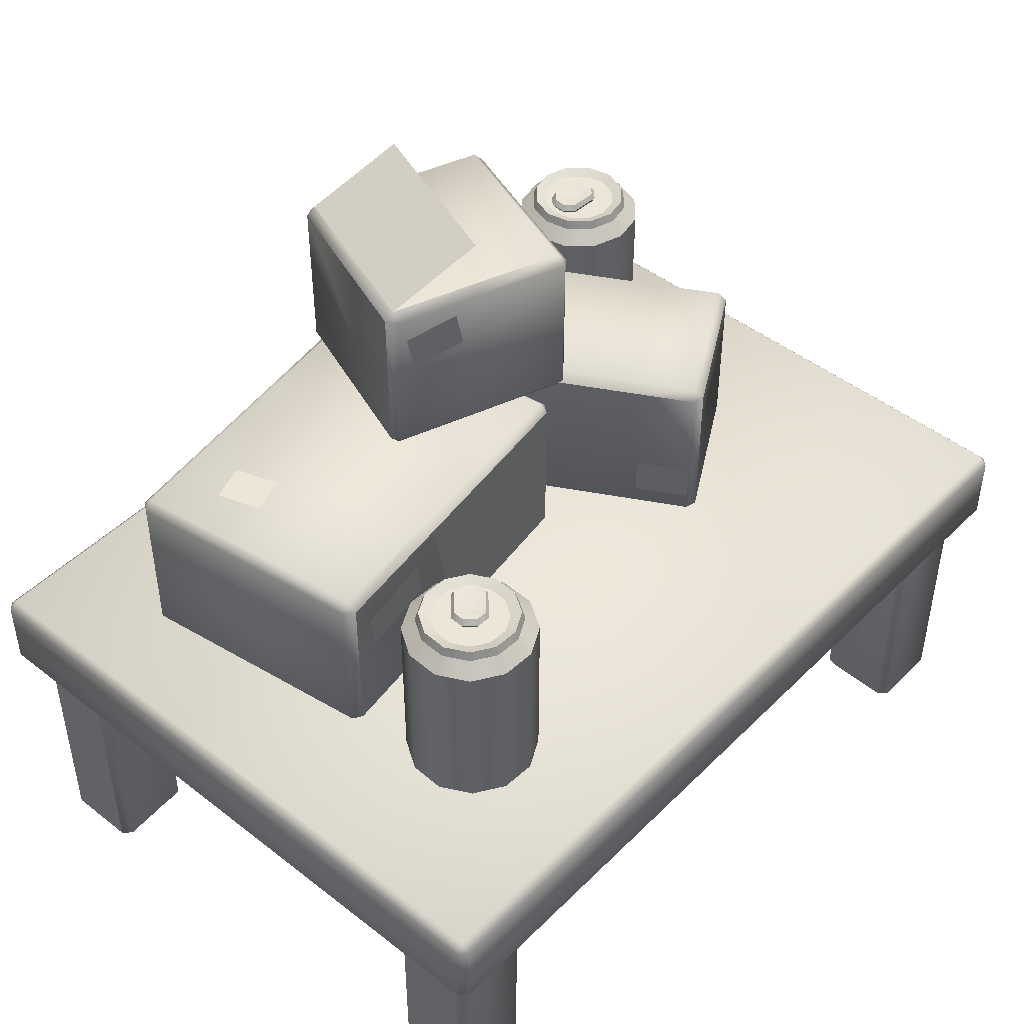
<metadata>
{"format":"obj","ext":"obj","renderer":"f3d","projection":"perspective","resolution":1024,"background":"white","views":[{"elev":46.3,"azim":-48.3,"up":"+Y"}]}
</metadata>
<code>
o table_medium_Decorated_Cube.015
v 0.93 -0 0.68
v 0.95 0.02 0.68
v 0.93 0.02 0.7
v 0.93 0.6 0.7
v 0.95 0.6 0.68
v 0.93 -0 0.52
v 0.93 0.02 0.5
v 0.95 0.02 0.52
v 0.95 0.6 0.52
v 0.93 0.6 0.5
v 0.77 -0 0.68
v 0.77 0.02 0.7
v 0.75 0.02 0.68
v 0.75 0.6 0.68
v 0.77 0.6 0.7
v 0.77 -0 0.52
v 0.76 0.02 0.51
v 0.76 0.6 0.51
v -0.93 -0 0.68
v -0.95 0.02 0.68
v -0.93 0.02 0.7
v -0.93 0.6 0.7
v -0.95 0.6 0.68
v -0.93 -0 0.52
v -0.93 0.02 0.5
v -0.95 0.02 0.52
v -0.95 0.6 0.52
v -0.93 0.6 0.5
v -0.77 -0 0.68
v -0.77 0.02 0.7
v -0.75 0.02 0.68
v -0.75 0.6 0.68
v -0.77 0.6 0.7
v -0.77 -0 0.52
v -0.76 0.02 0.51
v -0.76 0.6 0.51
v -0.93 -0 -0.68
v -0.95 0.02 -0.68
v -0.93 0.02 -0.7
v -0.93 0.6 -0.7
v -0.95 0.6 -0.68
v -0.93 -0 -0.52
v -0.93 0.02 -0.5
v -0.95 0.02 -0.52
v -0.95 0.6 -0.52
v -0.93 0.6 -0.5
v -0.77 -0 -0.68
v -0.77 0.02 -0.7
v -0.75 0.02 -0.68
v -0.75 0.6 -0.68
v -0.77 0.6 -0.7
v -0.77 -0 -0.52
v -0.76 0.02 -0.51
v -0.76 0.6 -0.51
v 0.93 -0 -0.68
v 0.95 0.02 -0.68
v 0.93 0.02 -0.7
v 0.93 0.6 -0.7
v 0.95 0.6 -0.68
v 0.93 -0 -0.52
v 0.93 0.02 -0.5
v 0.95 0.02 -0.52
v 0.95 0.6 -0.52
v 0.93 0.6 -0.5
v 0.77 -0 -0.68
v 0.77 0.02 -0.7
v 0.75 0.02 -0.68
v 0.75 0.6 -0.68
v 0.77 0.6 -0.7
v 0.77 -0 -0.52
v 0.76 0.02 -0.51
v 0.76 0.6 -0.51
v -0.98 0.62 0.75
v -1 0.62 0.73
v -0.98 0.78 0.75
v -0.98 0.8 0.73
v -1 0.78 0.73
v -1 0.62 -0.73
v -0.98 0.62 -0.75
v -0.98 0.8 -0.73
v -0.98 0.78 -0.75
v -1 0.78 -0.73
v 1 0.62 0.73
v 0.98 0.62 0.75
v 0.98 0.8 0.73
v 0.98 0.78 0.75
v 1 0.78 0.73
v 0.98 0.62 -0.75
v 1 0.62 -0.73
v 0.98 0.8 -0.73
v 1 0.78 -0.73
v 0.98 0.78 -0.75
v -0.98 0.6 -0.73
v -0.98 0.6 0.73
v 0.98 0.6 -0.73
v 0.98 0.6 0.73
v 0.2575 0.9553 0.1817
v 0.2575 0.8666 0.1817
v 0.3211 0.9553 0.2939
v 0.3211 0.8666 0.2939
v 0.337 1.202 -0.2424
v 0.4184 1.202 -0.3091
v 0.3623 1.202 -0.3778
v 0.2808 1.202 -0.3111
v 0.06744 0.8 -0.2072
v 0.05004 0.82 -0.1974
v 0.05759 0.82 -0.2246
v 0.05004 1.18 -0.1974
v 0.06744 1.2 -0.2072
v 0.05759 1.18 -0.2246
v 0.3807 0.8 -0.3846
v 0.3709 0.82 -0.402
v 0.3981 0.82 -0.3944
v 0.3807 1.2 -0.3846
v 0.3981 1.18 -0.3944
v 0.3709 1.18 -0.402
v 0.3433 0.8 0.2801
v 0.3532 0.82 0.2975
v 0.3259 0.82 0.29
v 0.3433 1.2 0.2801
v 0.3259 1.18 0.29
v 0.3532 1.18 0.2975
v 0.674 0.82 0.09293
v 0.6664 0.82 0.1202
v 0.6566 0.8 0.1028
v 0.674 1.18 0.09293
v 0.6566 1.2 0.1028
v 0.6664 1.18 0.1202
v 0.4531 0.8 -0.2568
v 0.4705 0.82 -0.2666
v 0.6017 0.82 -0.03485
v 0.5843 0.8 -0.02499
v 0.5843 1.2 -0.02499
v 0.6017 1.18 -0.03485
v 0.4705 1.18 -0.2666
v 0.4531 1.2 -0.2568
v 0.271 0.8 0.1523
v 0.2536 0.82 0.1622
v 0.1224 0.82 -0.0696
v 0.1398 0.8 -0.07945
v 0.1398 1.2 -0.07945
v 0.1224 1.18 -0.0696
v 0.2536 1.18 0.1622
v 0.271 1.2 0.1523
v -0.1544 0.9833 0.08791
v -0.1544 0.8512 0.08791
v 0.01355 0.9833 0.06502
v 0.01355 0.8512 0.06502
v -0.5374 1.202 -0.2414
v -0.5691 1.202 -0.3418
v -0.6537 1.202 -0.315
v -0.622 1.202 -0.2146
v -0.6449 1.117 0.1548
v -0.6374 1.029 0.1538
v -0.465 1.133 0.1303
v -0.4575 1.044 0.1293
v -0.6901 0.8 0.1346
v -0.6874 0.82 0.1544
v -0.7099 0.82 0.1373
v -0.6874 1.18 0.1544
v -0.6901 1.2 0.1346
v -0.7099 1.18 0.1373
v -0.7658 0.8 -0.4203
v -0.7856 0.82 -0.4176
v -0.7685 0.82 -0.4401
v -0.7658 1.2 -0.4203
v -0.7685 1.18 -0.4401
v -0.7856 1.18 -0.4176
v 0.06293 0.8 0.03188
v 0.08274 0.82 0.02918
v 0.06563 0.82 0.0517
v 0.06293 1.2 0.03188
v 0.06563 1.18 0.0517
v 0.08274 1.18 0.02918
v -0.01545 0.82 -0.5428
v 0.00707 0.82 -0.5257
v -0.01275 0.8 -0.523
v -0.01545 1.18 -0.5428
v -0.01275 1.2 -0.523
v 0.00707 1.18 -0.5257
v -0.4744 0.82 -0.4802
v -0.4717 0.8 -0.4604
v -0.3096 0.82 -0.5027
v -0.3069 0.8 -0.4829
v -0.3096 1.18 -0.5027
v -0.3069 1.2 -0.4829
v -0.4744 1.18 -0.4802
v -0.4717 1.2 -0.4604
v -0.2285 0.82 0.09181
v -0.2312 0.8 0.072
v -0.3933 0.82 0.1143
v -0.396 0.8 0.09448
v -0.3933 1.18 0.1143
v -0.396 1.2 0.09448
v -0.2285 1.18 0.09181
v -0.2312 1.2 0.072
v -0.3893 1.2 -0.4716
v -0.392 1.18 -0.4914
v -0.3136 1.2 0.08324
v -0.3109 1.18 0.1031
v -0.3893 0.8 -0.4716
v -0.392 0.82 -0.4914
v -0.3136 0.8 0.08324
v -0.3109 0.82 0.1031
v -0.2431 1.529 -0.09696
v -0.2283 1.444 -0.09143
v -0.127 1.552 -0.05362
v -0.1121 1.467 -0.04809
v -0.05582 1.709 -0.0576
v 0.0886 1.709 -0.4445
v -0.1058 1.601 -0.5188
v -0.2513 1.601 -0.1289
v -0.2513 1.2 -0.1289
v -0.2583 1.224 -0.1101
v -0.2701 1.22 -0.1359
v -0.1058 1.2 -0.5188
v -0.1245 1.22 -0.5258
v -0.0988 1.224 -0.5375
v 0.1386 1.2 0.01665
v 0.1573 1.22 0.02364
v 0.1377 1.224 0.03766
v 0.1386 1.601 0.01665
v 0.1375 1.581 0.03758
v 0.1573 1.581 0.02364
v 0.3028 1.22 -0.3663
v 0.2841 1.2 -0.3733
v 0.2972 1.224 -0.3897
v 0.297 1.581 -0.3898
v 0.2841 1.601 -0.3733
v 0.3028 1.581 -0.3663
v -0.1245 1.581 -0.5258
v -0.0988 1.581 -0.5375
v -0.2701 1.581 -0.1359
v -0.2583 1.581 -0.1101
v 0.08916 1.601 -0.446
v 0.1068 1.581 -0.4608
v -0.0527 1.581 -0.0334
v -0.05637 1.601 -0.05611
v 0.6555 0.82 -0.3552
v 0.5058 0.83 -0.3641
v 0.5368 1.25 -0.3622
v 0.5058 1.22 -0.3641
v 0.5303 0.83 -0.4378
v 0.5562 1.25 -0.4207
v 0.5303 1.22 -0.4378
v 0.5883 0.83 -0.4893
v 0.6022 1.25 -0.4616
v 0.5883 1.22 -0.4893
v 0.6644 0.83 -0.505
v 0.6625 1.25 -0.474
v 0.6644 1.22 -0.505
v 0.738 0.83 -0.4805
v 0.721 1.25 -0.4546
v 0.738 1.22 -0.4805
v 0.7896 0.83 -0.4225
v 0.7619 1.25 -0.4085
v 0.7896 1.22 -0.4225
v 0.8053 0.83 -0.3464
v 0.7743 1.25 -0.3482
v 0.8053 1.22 -0.3464
v 0.7808 0.83 -0.2727
v 0.7549 1.25 -0.2898
v 0.7808 1.22 -0.2727
v 0.7228 0.83 -0.2211
v 0.7088 1.25 -0.2489
v 0.7228 1.22 -0.2211
v 0.6467 0.83 -0.2055
v 0.6485 1.25 -0.2365
v 0.6467 1.22 -0.2055
v 0.573 0.83 -0.23
v 0.5901 1.25 -0.2559
v 0.573 1.22 -0.23
v 0.5214 0.83 -0.288
v 0.5492 1.25 -0.3019
v 0.5214 1.22 -0.288
v 0.6692 1.27 -0.3146
v 0.6921 1.27 -0.3349
v 0.5972 1.27 -0.3188
v 0.5769 1.27 -0.3417
v 0.579 1.27 -0.3779
v 0.6019 1.27 -0.3983
v 0.6739 1.27 -0.394
v 0.6943 1.27 -0.3711
v 0.6356 1.27 -0.3564
v 0.5873 1.282 -0.3748
v 0.5873 1.258 -0.3748
v 0.6068 1.258 -0.3922
v 0.6857 1.282 -0.369
v 0.6683 1.258 -0.3885
v 0.6857 1.258 -0.369
v 0.5855 1.282 -0.3438
v 0.6028 1.258 -0.3243
v 0.5855 1.258 -0.3438
v 0.6838 1.282 -0.338
v 0.6838 1.258 -0.338
v 0.6643 1.258 -0.3207
v 0.5562 0.8 -0.4207
v 0.5368 0.8 -0.3622
v 0.6022 0.8 -0.4616
v 0.6625 0.8 -0.474
v 0.721 0.8 -0.4546
v 0.7619 0.8 -0.4085
v 0.7743 0.8 -0.3482
v 0.7549 0.8 -0.2898
v 0.7088 0.8 -0.2489
v 0.6485 0.8 -0.2365
v 0.5901 0.8 -0.2559
v 0.5492 0.8 -0.3019
v 0.5441 1.27 -0.3618
v 0.5623 1.27 -0.4166
v 0.6055 1.27 -0.455
v 0.6621 1.27 -0.4667
v 0.7169 1.27 -0.4484
v 0.7553 1.27 -0.4053
v 0.767 1.27 -0.3487
v 0.7487 1.27 -0.2938
v 0.7055 1.27 -0.2555
v 0.649 1.27 -0.2438
v 0.5941 1.27 -0.262
v 0.5557 1.27 -0.3052
v 0.5684 1.26 -0.3604
v 0.5827 1.26 -0.4032
v 0.6164 1.26 -0.4332
v 0.6607 1.26 -0.4423
v 0.7035 1.26 -0.4281
v 0.7335 1.26 -0.3943
v 0.7426 1.26 -0.3501
v 0.7284 1.26 -0.3072
v 0.6946 1.26 -0.2772
v 0.6504 1.26 -0.2681
v 0.6075 1.26 -0.2824
v 0.5775 1.26 -0.3161
v 0.6555 1.26 -0.3552
v 0.6068 1.282 -0.3922
v 0.6028 1.282 -0.3243
v 0.6683 1.282 -0.3885
v 0.6643 1.282 -0.3207
v 0.5058 1.025 -0.3641
v 0.5303 1.025 -0.4378
v 0.5214 1.025 -0.288
v 0.5883 1.025 -0.4893
v 0.6644 1.025 -0.505
v 0.738 1.025 -0.4805
v 0.7896 1.025 -0.4225
v 0.8053 1.025 -0.3464
v 0.7808 1.025 -0.2727
v 0.7228 1.025 -0.2211
v 0.6467 1.025 -0.2055
v 0.573 1.025 -0.23
v -0.5786 0.82 0.3951
v -0.4679 0.83 0.2939
v -0.4908 1.25 0.3149
v -0.4679 1.22 0.2939
v -0.4321 0.83 0.3628
v -0.4624 1.25 0.3695
v -0.4321 1.22 0.3628
v -0.4356 0.83 0.4404
v -0.4652 1.25 0.431
v -0.4356 1.22 0.4404
v -0.4774 0.83 0.5059
v -0.4983 1.25 0.4829
v -0.4774 1.22 0.5059
v -0.5463 0.83 0.5416
v -0.553 1.25 0.5113
v -0.5463 1.22 0.5416
v -0.6239 0.83 0.5381
v -0.6145 1.25 0.5085
v -0.6239 1.22 0.5381
v -0.6893 0.83 0.4964
v -0.6664 1.25 0.4754
v -0.6893 1.22 0.4964
v -0.7251 0.83 0.4274
v -0.6947 1.25 0.4208
v -0.7251 1.22 0.4274
v -0.7216 0.83 0.3499
v -0.692 1.25 0.3592
v -0.7216 1.22 0.3499
v -0.6798 0.83 0.2844
v -0.6589 1.25 0.3074
v -0.6798 1.22 0.2844
v -0.6109 0.83 0.2487
v -0.6042 1.25 0.279
v -0.6109 1.22 0.2487
v -0.5333 0.83 0.2521
v -0.5427 1.25 0.2817
v -0.5333 1.22 0.2521
v -0.6173 1.27 0.3766
v -0.6187 1.27 0.4072
v -0.5641 1.27 0.3279
v -0.5335 1.27 0.3293
v -0.509 1.27 0.3561
v -0.5103 1.27 0.3867
v -0.5636 1.27 0.4354
v -0.5942 1.27 0.434
v -0.5638 1.27 0.3816
v -0.517 1.282 0.3598
v -0.517 1.258 0.3598
v -0.5182 1.258 0.3859
v -0.5897 1.282 0.4263
v -0.5636 1.258 0.4275
v -0.5897 1.258 0.4263
v -0.5379 1.282 0.337
v -0.564 1.258 0.3358
v -0.5379 1.258 0.337
v -0.6107 1.282 0.4035
v -0.6107 1.258 0.4035
v -0.6095 1.258 0.3774
v -0.4624 0.8 0.3695
v -0.4908 0.8 0.3149
v -0.4652 0.8 0.431
v -0.4983 0.8 0.4829
v -0.553 0.8 0.5113
v -0.6145 0.8 0.5085
v -0.6664 0.8 0.4754
v -0.6947 0.8 0.4208
v -0.692 0.8 0.3592
v -0.6589 0.8 0.3074
v -0.6042 0.8 0.279
v -0.5427 0.8 0.2817
v -0.4962 1.27 0.3198
v -0.4696 1.27 0.3711
v -0.4722 1.27 0.4288
v -0.5033 1.27 0.4775
v -0.5546 1.27 0.5041
v -0.6123 1.27 0.5016
v -0.661 1.27 0.4705
v -0.6876 1.27 0.4192
v -0.685 1.27 0.3615
v -0.6539 1.27 0.3128
v -0.6026 1.27 0.2861
v -0.5449 1.27 0.2887
v -0.5142 1.26 0.3363
v -0.4934 1.26 0.3764
v -0.4954 1.26 0.4215
v -0.5197 1.26 0.4595
v -0.5598 1.26 0.4803
v -0.6049 1.26 0.4783
v -0.643 1.26 0.454
v -0.6638 1.26 0.4139
v -0.6618 1.26 0.3688
v -0.6375 1.26 0.3307
v -0.5974 1.26 0.3099
v -0.5523 1.26 0.312
v -0.5786 1.26 0.3951
v -0.5182 1.282 0.3859
v -0.564 1.282 0.3358
v -0.5636 1.282 0.4275
v -0.6095 1.282 0.3774
v -0.4679 1.025 0.2939
v -0.4321 1.025 0.3628
v -0.5333 1.025 0.2521
v -0.4356 1.025 0.4404
v -0.4774 1.025 0.5059
v -0.5463 1.025 0.5416
v -0.6239 1.025 0.5381
v -0.6893 1.025 0.4964
v -0.7251 1.025 0.4274
v -0.7216 1.025 0.3499
v -0.6798 1.025 0.2844
v -0.6109 1.025 0.2487
v 0.3752 0.1833 -0.4568
v 0.3752 0.05116 -0.4568
v 0.2156 0.1833 -0.514
v 0.2156 0.05116 -0.514
v 0.5629 0.4022 0.01215
v 0.5447 0.4022 0.1159
v 0.6321 0.4022 0.1312
v 0.6503 0.4022 0.02746
v 0.8412 0.3174 -0.2897
v 0.8341 0.229 -0.2922
v 0.6703 0.3329 -0.351
v 0.6632 0.2445 -0.3535
v 0.872 -0 -0.2509
v 0.8787 0.02 -0.2697
v 0.8908 0.02 -0.2441
v 0.8787 0.38 -0.2697
v 0.872 0.4 -0.2509
v 0.8908 0.38 -0.2441
v 0.6829 -0 0.2763
v 0.7018 0.02 0.283
v 0.6762 0.02 0.2951
v 0.6829 0.4 0.2763
v 0.6762 0.38 0.2951
v 0.7018 0.38 0.283
v 0.1566 -0 -0.5074
v 0.1377 0.02 -0.5141
v 0.1633 0.02 -0.5262
v 0.1566 0.4 -0.5074
v 0.1633 0.38 -0.5262
v 0.1377 0.38 -0.5141
v -0.03922 0.02 0.03858
v -0.05129 0.02 0.013
v -0.03247 -0 0.01975
v -0.03922 0.38 0.03858
v -0.03247 0.4 0.01975
v -0.05129 0.38 0.013
v 0.3968 0.02 0.1949
v 0.4035 -0 0.1761
v 0.2402 0.02 0.1388
v 0.2469 -0 0.1199
v 0.2402 0.38 0.1388
v 0.2469 0.4 0.1199
v 0.3968 0.38 0.1949
v 0.4035 0.4 0.1761
v 0.4427 0.02 -0.426
v 0.436 -0 -0.4072
v 0.5993 0.02 -0.3699
v 0.5925 -0 -0.3511
v 0.5993 0.38 -0.3699
v 0.5925 0.4 -0.3511
v 0.4427 0.38 -0.426
v 0.436 0.4 -0.4072
v 0.3252 0.4 0.148
v 0.3185 0.38 0.1668
v 0.5143 0.4 -0.3791
v 0.521 0.38 -0.398
v 0.3252 -0 0.148
v 0.3185 0.02 0.1668
v 0.5143 -0 -0.3791
v 0.521 0.02 -0.398
f 212 238 235 211
f 19 24 29
f 16 6 11
f 55 60 65
f 52 42 47
f 12 3 4 15
f 17 13 14 18
f 7 17 18 10
f 2 8 9 5
f 1 2 3
f 6 7 8
f 11 12 13
f 8 2 1 6
f 2 5 4 3
f 9 8 7 10
f 17 7 6 16
f 13 17 16 11
f 14 13 12 15
f 3 12 11 1
f 6 1 11
f 30 33 22 21
f 35 36 32 31
f 25 28 36 35
f 20 23 27 26
f 19 21 20
f 24 26 25
f 29 31 30
f 26 24 19 20
f 20 21 22 23
f 27 28 25 26
f 35 34 24 25
f 31 29 34 35
f 32 33 30 31
f 21 19 29 30
f 24 34 29
f 48 39 40 51
f 53 49 50 54
f 43 53 54 46
f 38 44 45 41
f 37 38 39
f 42 43 44
f 47 48 49
f 44 38 37 42
f 38 41 40 39
f 45 44 43 46
f 53 43 42 52
f 49 53 52 47
f 50 49 48 51
f 39 48 47 37
f 42 37 47
f 66 69 58 57
f 71 72 68 67
f 61 64 72 71
f 56 59 63 62
f 55 57 56
f 60 62 61
f 65 67 66
f 62 60 55 56
f 56 57 58 59
f 63 64 61 62
f 71 70 60 61
f 67 65 70 71
f 68 69 66 67
f 57 55 65 66
f 60 70 65
f 84 86 75 73
f 89 91 87 83
f 90 80 76 85
f 74 77 82 78
f 79 81 92 88
f 94 73 74
f 75 76 77
f 93 78 79
f 80 81 82
f 96 83 84
f 85 86 87
f 95 88 89
f 90 91 92
f 93 94 74 78
f 73 75 77 74
f 76 80 82 77
f 81 79 78 82
f 95 93 79 88
f 80 90 92 81
f 91 89 88 92
f 96 95 89 83
f 90 85 87 91
f 86 84 83 87
f 94 96 84 73
f 85 76 75 86
f 94 93 95 96
f 139 142 108 106
f 131 134 126 123
f 119 121 143 138
f 100 99 97 98
f 107 110 116 112
f 127 133 144 120
f 113 115 135 130
f 134 131 130 135
f 136 114 109 141
f 124 128 122 118
f 142 139 138 143
f 136 141 144 133
f 132 137 140 129
f 132 125 117 137
f 102 103 104 101
f 105 106 107
f 108 109 110
f 111 112 113
f 114 115 116
f 117 118 119
f 120 121 122
f 123 124 125
f 126 127 128
f 111 105 107 112
f 106 108 110 107
f 109 114 116 110
f 115 113 112 116
f 128 124 123 126
f 117 125 124 118
f 127 120 122 128
f 121 119 118 122
f 134 135 136 133
f 142 143 144 141
f 130 131 132 129
f 138 139 140 137
f 129 111 113 130
f 114 136 135 115
f 131 123 125 132
f 119 138 137 117
f 139 106 105 140
f 133 127 126 134
f 143 121 120 144
f 108 142 141 109
f 111 129 140 105
f 191 193 160 158
f 183 185 178 175
f 171 173 195 189
f 148 147 145 146
f 159 162 168 164
f 179 186 196 172
f 165 167 187 181
f 201 203 192 182
f 188 166 161 194
f 176 180 174 170
f 188 194 199 197
f 198 202 181 187
f 193 191 204 200
f 184 190 203 201
f 184 177 169 190
f 150 151 152 149
f 197 199 196 186
f 185 183 202 198
f 200 204 189 195
f 156 155 153 154
f 157 158 159
f 160 161 162
f 163 164 165
f 166 167 168
f 169 170 171
f 172 173 174
f 175 176 177
f 178 179 180
f 163 157 159 164
f 158 160 162 159
f 161 166 168 162
f 167 165 164 168
f 180 176 175 178
f 169 177 176 170
f 179 172 174 180
f 173 171 170 174
f 198 187 188 197
f 200 195 196 199
f 202 183 184 201
f 204 191 192 203
f 182 163 165 181
f 166 188 187 167
f 183 175 177 184
f 171 189 190 169
f 191 158 157 192
f 186 179 178 185
f 195 173 172 196
f 160 193 194 161
f 185 198 197 186
f 193 200 199 194
f 181 202 201 182
f 189 204 203 190
f 163 182 192 157
f 214 221 237 234
f 223 237 221
f 208 207 205 206
f 215 233 231 217
f 236 228 227
f 235 238 222 229
f 218 232 236 227
f 225 230 224 220
f 212 209 210 211
f 213 214 215
f 216 217 218
f 219 220 221
f 222 223 224
f 225 226 227
f 228 229 230
f 231 211 232
f 233 234 212
f 216 213 215 217
f 230 225 227 228
f 219 226 225 220
f 229 222 224 230
f 223 221 220 224
f 212 211 231 233
f 234 237 238 212
f 211 235 236 232
f 232 218 217 231
f 214 234 233 215
f 237 223 222 238
f 228 236 235 229
f 218 227 226 216
f 221 214 213 219
f 213 216 226 219
f 340 275 242 338
f 341 248 251 342
f 342 251 254 343
f 343 254 257 344
f 344 257 260 345
f 345 260 263 346
f 346 263 266 347
f 347 266 269 348
f 348 269 272 349
f 349 272 275 340
f 339 245 248 341
f 338 242 245 339
f 240 243 297 298
f 245 242 241 244
f 243 246 299 297
f 248 245 244 247
f 246 249 300 299
f 251 248 247 250
f 249 252 301 300
f 254 251 250 253
f 252 255 302 301
f 257 254 253 256
f 255 258 303 302
f 260 257 256 259
f 258 261 304 303
f 263 260 259 262
f 261 264 305 304
f 266 263 262 265
f 264 267 306 305
f 269 266 265 268
f 267 270 307 306
f 272 269 268 271
f 270 273 308 307
f 275 272 271 274
f 273 240 298 308
f 242 275 274 241
f 265 262 316 317
f 253 250 312 313
f 268 265 317 318
f 256 253 313 314
f 244 241 309 310
f 271 268 318 319
f 259 256 314 315
f 241 274 320 309
f 247 244 310 311
f 274 271 319 320
f 262 259 315 316
f 250 247 311 312
f 283 288 294 277
f 276 337 335 278
f 279 291 285 280
f 334 285 291 335
f 283 290 289 282
f 281 287 286 280
f 279 293 292 278
f 277 294 337 276
f 281 334 336 282
f 288 336 337 294
f 287 281 282 289
f 295 277 276 296
f 291 279 278 335
f 334 281 280 285
f 288 283 282 336
f 293 279 280 286
f 296 276 278 292
f 290 283 277 295
f 239 298 297
f 239 297 299
f 239 299 300
f 239 300 301
f 239 301 302
f 239 302 303
f 239 303 304
f 239 304 305
f 239 305 306
f 239 306 307
f 239 307 308
f 239 308 298
f 316 315 327 328
f 320 319 331 332
f 311 310 322 323
f 309 320 332 321
f 315 314 326 327
f 319 318 330 331
f 310 309 321 322
f 314 313 325 326
f 318 317 329 330
f 313 312 324 325
f 317 316 328 329
f 312 311 323 324
f 333 322 321
f 333 323 322
f 333 324 323
f 333 325 324
f 333 326 325
f 333 327 326
f 333 328 327
f 333 329 328
f 333 330 329
f 333 331 330
f 333 332 331
f 333 321 332
f 284 334 335
f 284 337 336
f 284 336 334
f 284 335 337
f 240 338 339 243
f 243 339 341 246
f 270 349 340 273
f 267 348 349 270
f 264 347 348 267
f 261 346 347 264
f 258 345 346 261
f 255 344 345 258
f 252 343 344 255
f 249 342 343 252
f 246 341 342 249
f 273 340 338 240
f 451 386 353 449
f 452 359 362 453
f 453 362 365 454
f 454 365 368 455
f 455 368 371 456
f 456 371 374 457
f 457 374 377 458
f 458 377 380 459
f 459 380 383 460
f 460 383 386 451
f 450 356 359 452
f 449 353 356 450
f 351 354 408 409
f 356 353 352 355
f 354 357 410 408
f 359 356 355 358
f 357 360 411 410
f 362 359 358 361
f 360 363 412 411
f 365 362 361 364
f 363 366 413 412
f 368 365 364 367
f 366 369 414 413
f 371 368 367 370
f 369 372 415 414
f 374 371 370 373
f 372 375 416 415
f 377 374 373 376
f 375 378 417 416
f 380 377 376 379
f 378 381 418 417
f 383 380 379 382
f 381 384 419 418
f 386 383 382 385
f 384 351 409 419
f 353 386 385 352
f 376 373 427 428
f 364 361 423 424
f 379 376 428 429
f 367 364 424 425
f 355 352 420 421
f 382 379 429 430
f 370 367 425 426
f 352 385 431 420
f 358 355 421 422
f 385 382 430 431
f 373 370 426 427
f 361 358 422 423
f 394 399 405 388
f 387 448 446 389
f 390 402 396 391
f 445 396 402 446
f 394 401 400 393
f 392 398 397 391
f 390 404 403 389
f 388 405 448 387
f 392 445 447 393
f 399 447 448 405
f 398 392 393 400
f 406 388 387 407
f 402 390 389 446
f 445 392 391 396
f 399 394 393 447
f 404 390 391 397
f 407 387 389 403
f 401 394 388 406
f 350 409 408
f 350 408 410
f 350 410 411
f 350 411 412
f 350 412 413
f 350 413 414
f 350 414 415
f 350 415 416
f 350 416 417
f 350 417 418
f 350 418 419
f 350 419 409
f 427 426 438 439
f 431 430 442 443
f 422 421 433 434
f 420 431 443 432
f 426 425 437 438
f 430 429 441 442
f 421 420 432 433
f 425 424 436 437
f 429 428 440 441
f 424 423 435 436
f 428 427 439 440
f 423 422 434 435
f 444 433 432
f 444 434 433
f 444 435 434
f 444 436 435
f 444 437 436
f 444 438 437
f 444 439 438
f 444 440 439
f 444 441 440
f 444 442 441
f 444 443 442
f 444 432 443
f 395 445 446
f 395 448 447
f 395 447 445
f 395 446 448
f 351 449 450 354
f 354 450 452 357
f 381 460 451 384
f 378 459 460 381
f 375 458 459 378
f 372 457 458 375
f 369 456 457 372
f 366 455 456 369
f 363 454 455 366
f 360 453 454 363
f 357 452 453 360
f 384 451 449 351
f 507 509 476 474
f 499 501 494 491
f 487 489 511 505
f 464 463 461 462
f 475 478 484 480
f 495 502 512 488
f 481 483 503 497
f 517 519 508 498
f 504 482 477 510
f 492 496 490 486
f 504 510 515 513
f 514 518 497 503
f 509 507 520 516
f 500 506 519 517
f 500 493 485 506
f 466 467 468 465
f 513 515 512 502
f 501 499 518 514
f 516 520 505 511
f 472 471 469 470
f 473 474 475
f 476 477 478
f 479 480 481
f 482 483 484
f 485 486 487
f 488 489 490
f 491 492 493
f 494 495 496
f 479 473 475 480
f 474 476 478 475
f 477 482 484 478
f 483 481 480 484
f 496 492 491 494
f 485 493 492 486
f 495 488 490 496
f 489 487 486 490
f 514 503 504 513
f 516 511 512 515
f 518 499 500 517
f 520 507 508 519
f 498 479 481 497
f 482 504 503 483
f 499 491 493 500
f 487 505 506 485
f 507 474 473 508
f 502 495 494 501
f 511 489 488 512
f 476 509 510 477
f 501 514 513 502
f 509 516 515 510
f 497 518 517 498
f 505 520 519 506
f 479 498 508 473

</code>
